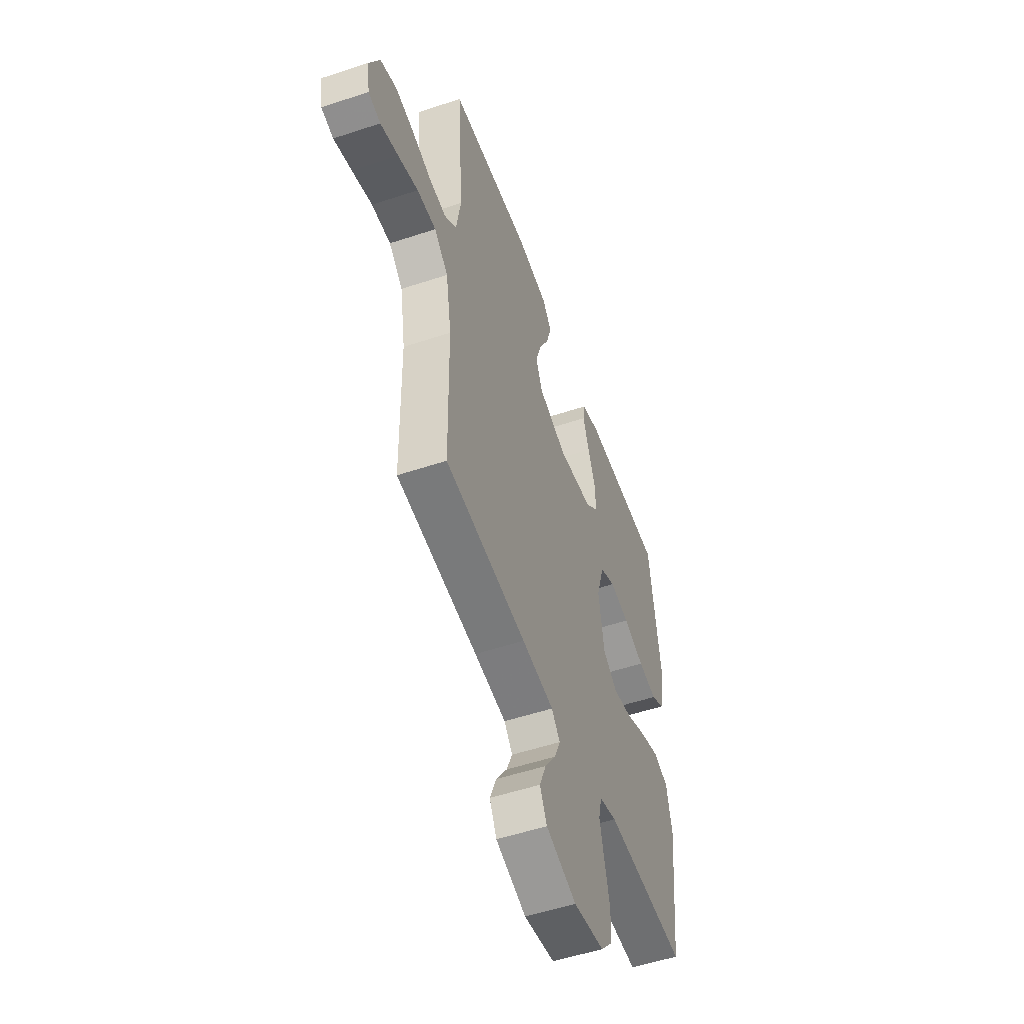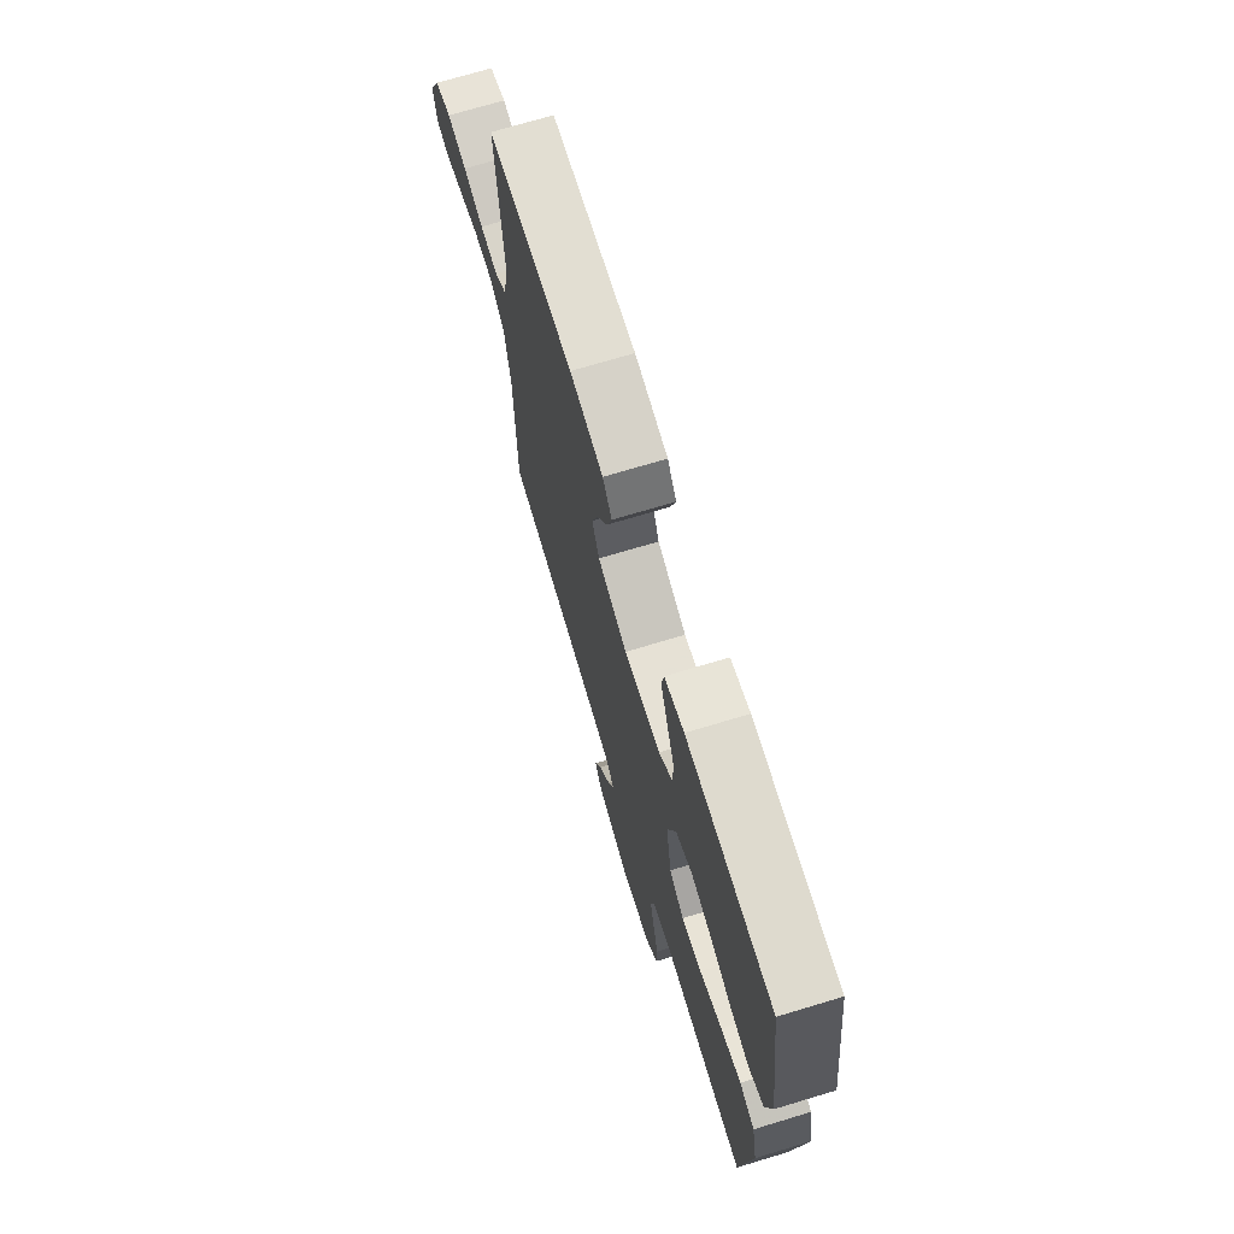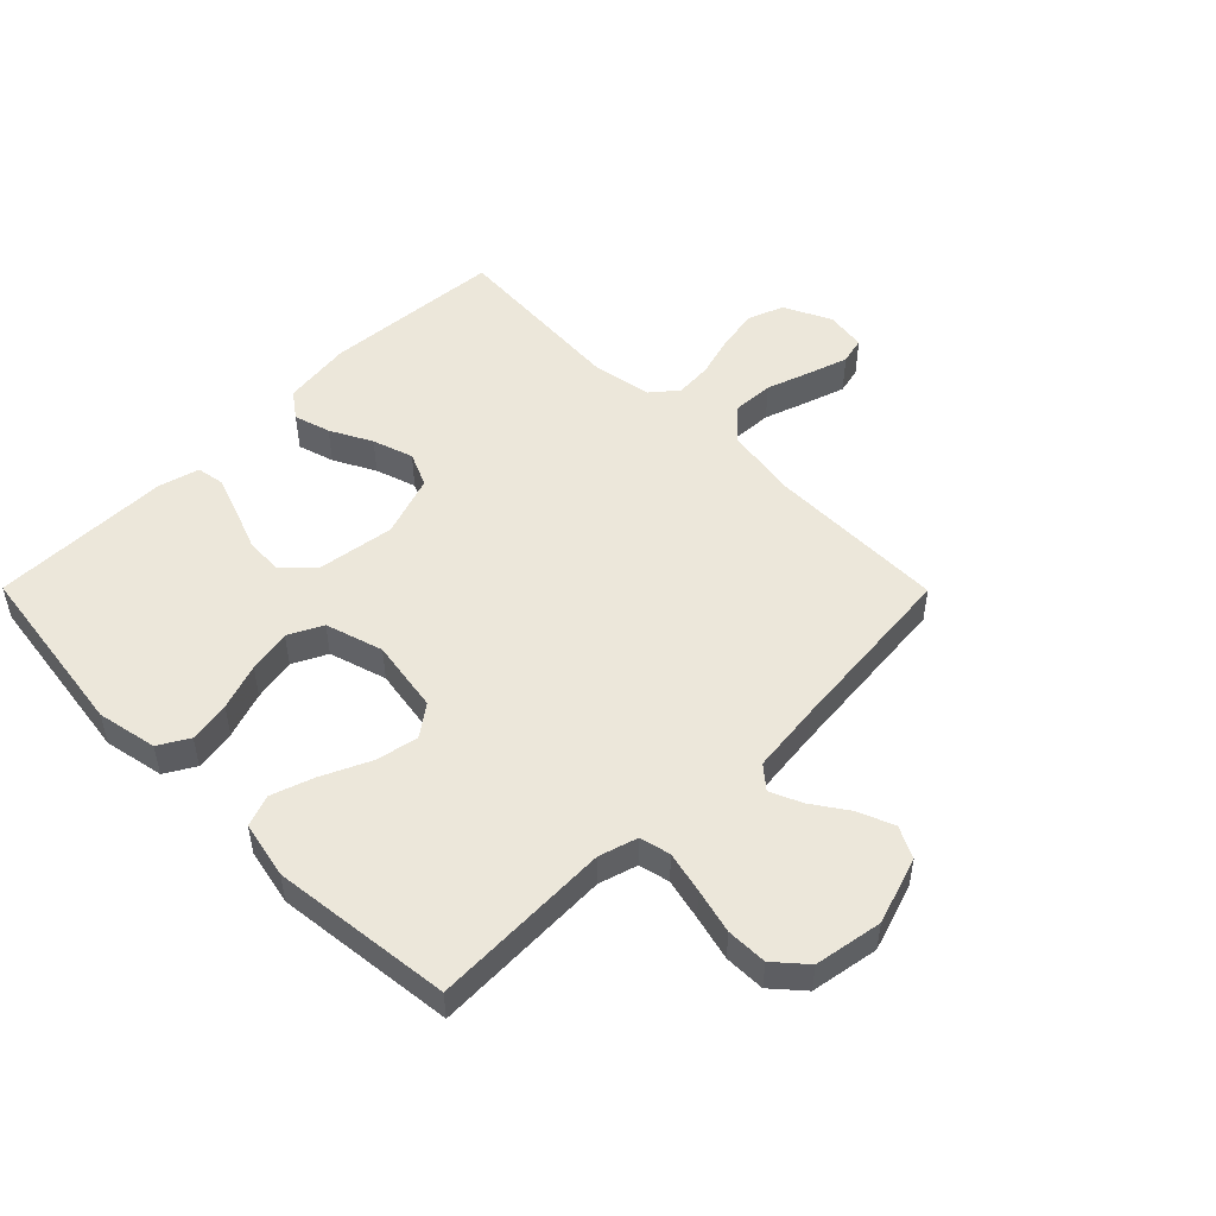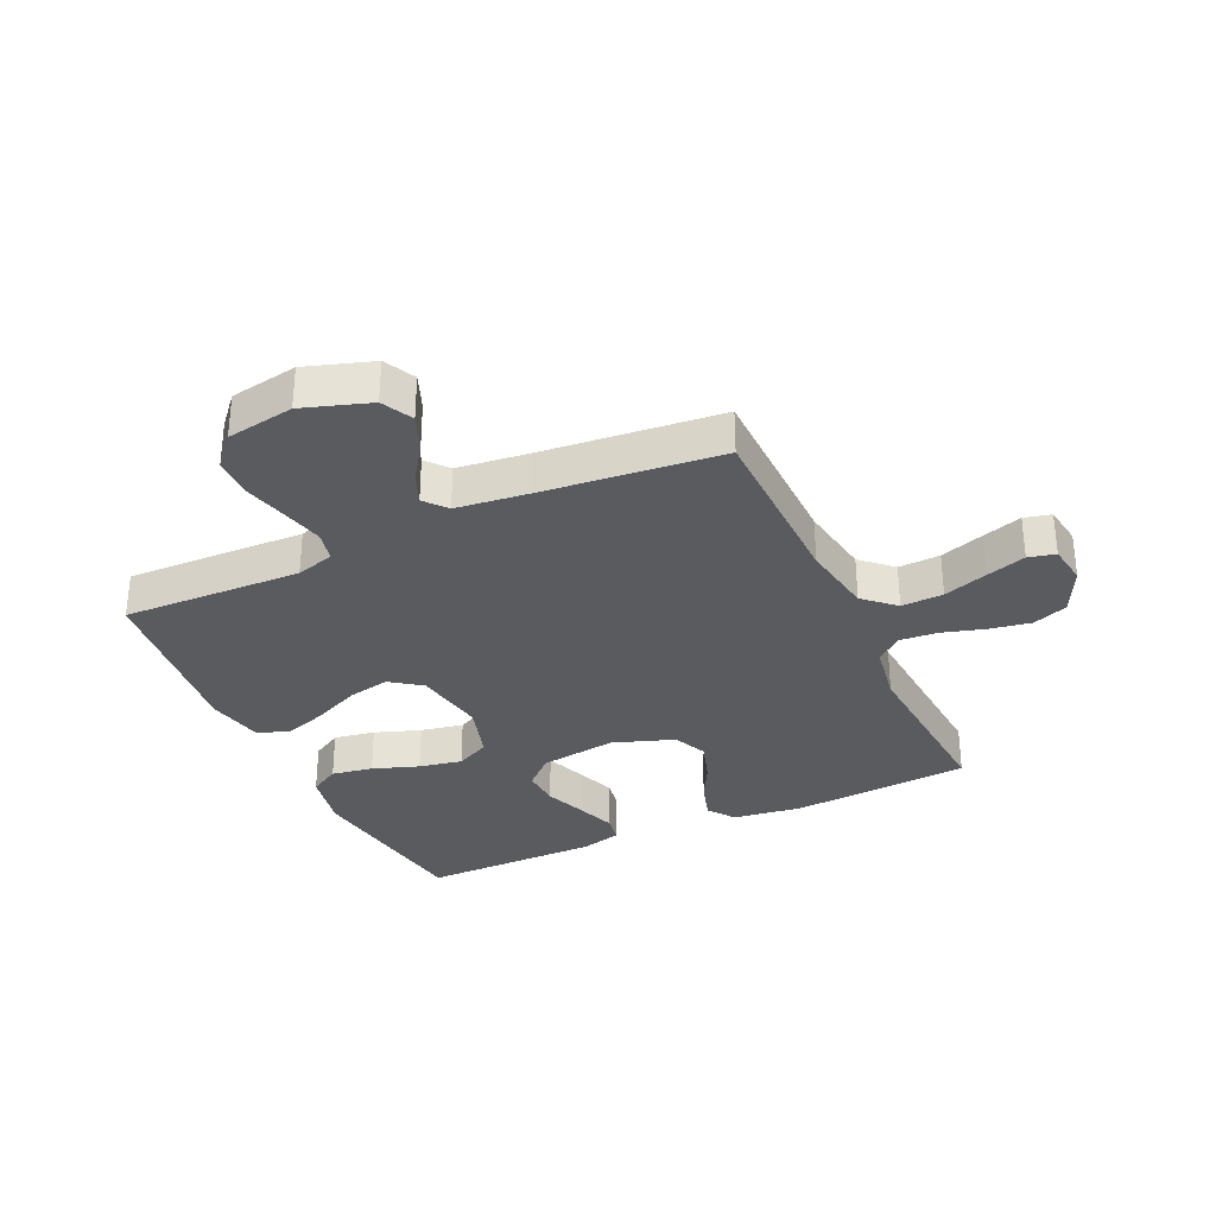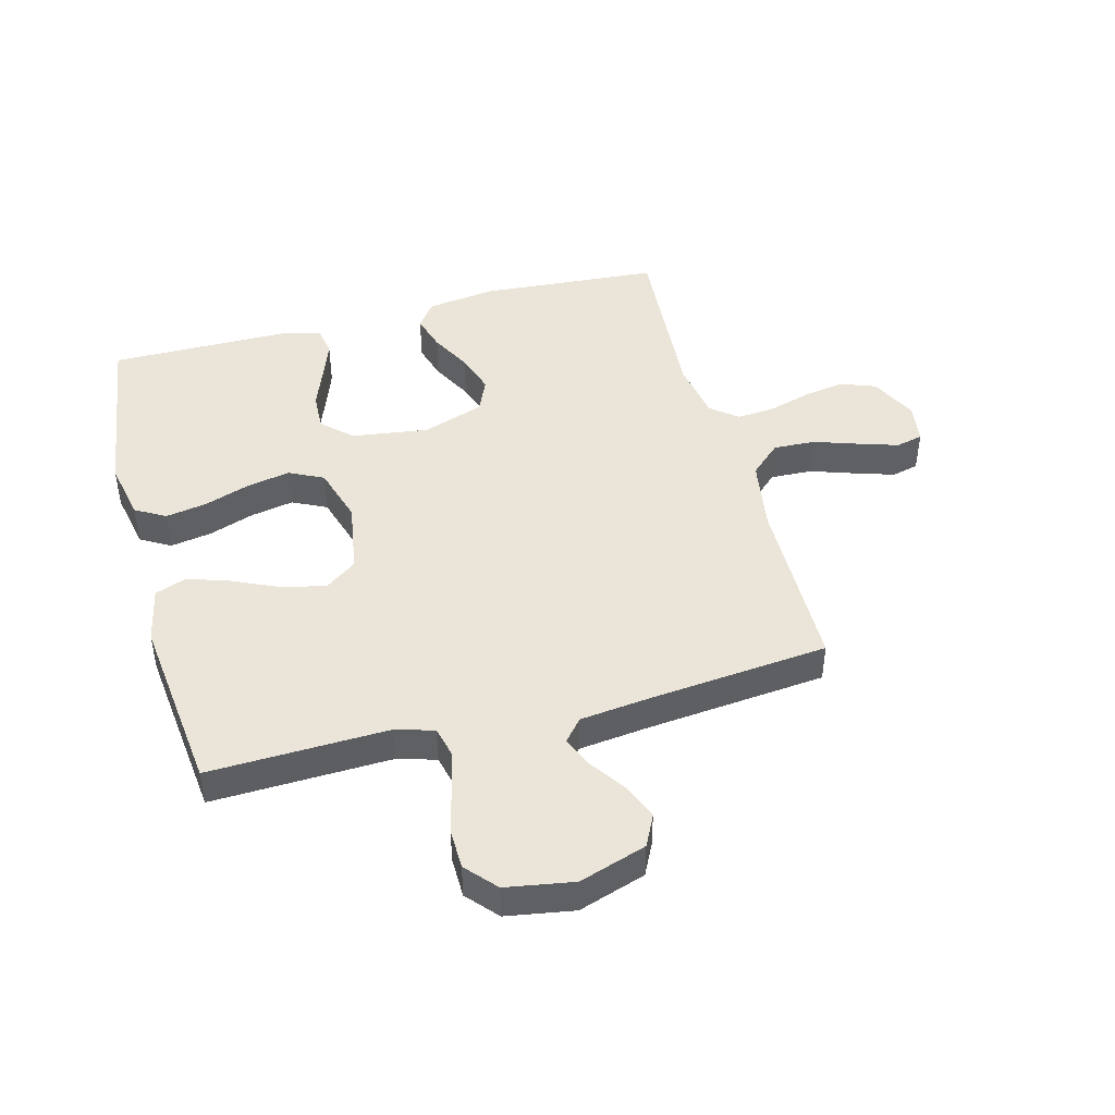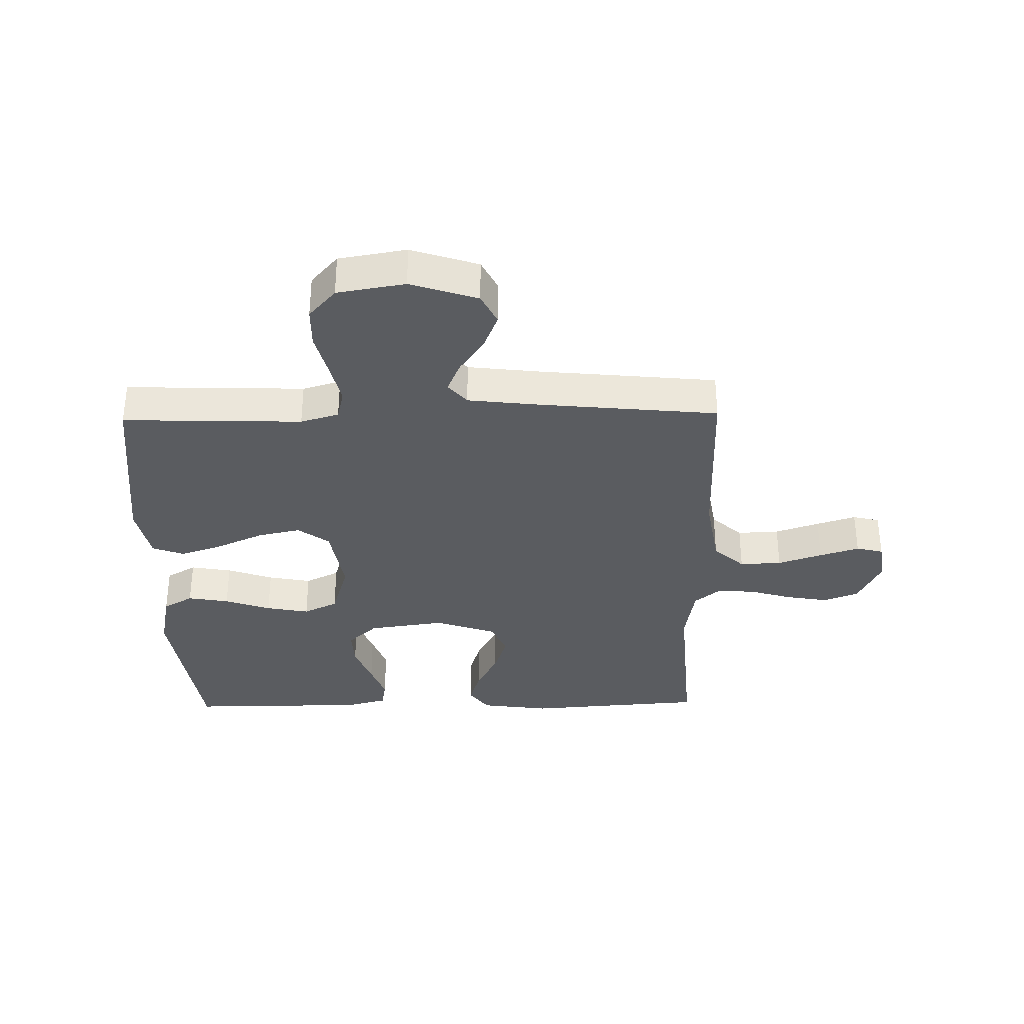
<metadata>
{"format":"obj","ext":"obj","renderer":"f3d","projection":"perspective","resolution":1024,"background":"white","views":[{"elev":-52.8,"azim":-70.3,"up":"+Z"},{"elev":71.4,"azim":73.2,"up":"+Z"},{"elev":50.5,"azim":135.2,"up":"+Y"},{"elev":-32.2,"azim":-155.1,"up":"+Y"},{"elev":45.0,"azim":165.1,"up":"+Y"},{"elev":-34.1,"azim":-178.9,"up":"+Y"}]}
</metadata>
<code>
v -0.5 0.07 0.5
v -0.2 0.07 0.522
v -0.084 0.07 0.506
v -0.052 0.07 0.462
v -0.07 0.07 0.401
v -0.106 0.07 0.332
v -0.128 0.07 0.264
v -0.103 0.07 0.207
v 0 0.07 0.171
v 0.128 0.07 0.189
v 0.177 0.07 0.235
v 0.174 0.07 0.299
v 0.147 0.07 0.37
v 0.124 0.07 0.434
v 0.132 0.07 0.481
v 0.2 0.07 0.499
v 0.5 0.07 0.5
v 0.542 0.07 0.2
v 0.522 0.07 0.1
v 0.472 0.07 0.071
v 0.403 0.07 0.083
v 0.326 0.07 0.11
v 0.254 0.07 0.124
v 0.197 0.07 0.096
v 0.168 0.07 0
v 0.188 0.07 -0.122
v 0.24 0.07 -0.16
v 0.311 0.07 -0.145
v 0.39 0.07 -0.109
v 0.461 0.07 -0.085
v 0.514 0.07 -0.105
v 0.534 0.07 -0.2
v 0.5 0.07 -0.5
v 0.2 0.07 -0.49
v 0.136 0.07 -0.509
v 0.124 0.07 -0.56
v 0.14 0.07 -0.629
v 0.159 0.07 -0.704
v 0.158 0.07 -0.772
v 0.113 0.07 -0.823
v 0 0.07 -0.842
v -0.112 0.07 -0.805
v -0.138 0.07 -0.753
v -0.114 0.07 -0.693
v -0.073 0.07 -0.633
v -0.051 0.07 -0.581
v -0.082 0.07 -0.544
v -0.2 0.07 -0.53
v -0.5 0.07 -0.5
v -0.504 0.07 -0.2
v -0.524 0.07 -0.077
v -0.575 0.07 -0.03
v -0.645 0.07 -0.033
v -0.719 0.07 -0.058
v -0.785 0.07 -0.079
v -0.83 0.07 -0.068
v -0.84 0.07 0
v -0.802 0.07 0.079
v -0.743 0.07 0.101
v -0.674 0.07 0.089
v -0.603 0.07 0.068
v -0.54 0.07 0.063
v -0.496 0.07 0.099
v -0.479 0.07 0.2
v -0.5 0 0.5
v -0.2 0 0.522
v -0.084 0 0.506
v -0.052 0 0.462
v -0.07 0 0.401
v -0.106 0 0.332
v -0.128 0 0.264
v -0.103 0 0.207
v 0 0 0.171
v 0.128 0 0.189
v 0.177 0 0.235
v 0.174 0 0.299
v 0.147 0 0.37
v 0.124 0 0.434
v 0.132 0 0.481
v 0.2 0 0.499
v 0.5 0 0.5
v 0.542 0 0.2
v 0.522 0 0.1
v 0.472 0 0.071
v 0.403 0 0.083
v 0.326 0 0.11
v 0.254 0 0.124
v 0.197 0 0.096
v 0.168 0 0
v 0.188 0 -0.122
v 0.24 0 -0.16
v 0.311 0 -0.145
v 0.39 0 -0.109
v 0.461 0 -0.085
v 0.514 0 -0.105
v 0.534 0 -0.2
v 0.5 0 -0.5
v 0.2 0 -0.49
v 0.136 0 -0.509
v 0.124 0 -0.56
v 0.14 0 -0.629
v 0.159 0 -0.704
v 0.158 0 -0.772
v 0.113 0 -0.823
v 0 0 -0.842
v -0.112 0 -0.805
v -0.138 0 -0.753
v -0.114 0 -0.693
v -0.073 0 -0.633
v -0.051 0 -0.581
v -0.082 0 -0.544
v -0.2 0 -0.53
v -0.5 0 -0.5
v -0.504 0 -0.2
v -0.524 0 -0.077
v -0.575 0 -0.03
v -0.645 0 -0.033
v -0.719 0 -0.058
v -0.785 0 -0.079
v -0.83 0 -0.068
v -0.84 0 0
v -0.802 0 0.079
v -0.743 0 0.101
v -0.674 0 0.089
v -0.603 0 0.068
v -0.54 0 0.063
v -0.496 0 0.099
v -0.479 0 0.2
f 59 60 61
f 58 59 61
f 57 58 61
f 56 57 61
f 55 56 61
f 54 55 61
f 53 54 61
f 52 53 61 62
f 51 52 62 63
f 48 49 50
f 51 63 64
f 50 51 64
f 48 50 64
f 47 48 64
f 43 44 45
f 42 43 45
f 41 42 45
f 40 41 45
f 39 40 45
f 38 39 45
f 37 38 45
f 36 37 45 46
f 47 64 1
f 46 47 1
f 36 46 1
f 35 36 1
f 32 33 34
f 31 32 34
f 30 31 34
f 29 30 34
f 28 29 34
f 20 21 22
f 19 20 22
f 18 19 22
f 17 18 22
f 16 17 22
f 15 16 22
f 14 15 22
f 13 14 22
f 12 13 22
f 11 12 22 23
f 10 11 23 24
f 4 5 6
f 3 4 6
f 2 3 6
f 1 2 6
f 1 6 7
f 35 1 7 8
f 27 28 34 35
f 26 27 35
f 35 8 9
f 26 35 9
f 25 26 9
f 9 10 24 25
f 125 124 123
f 125 123 122
f 125 122 121
f 125 121 120
f 125 120 119
f 125 119 118
f 125 118 117
f 126 125 117 116
f 127 126 116 115
f 114 113 112
f 128 127 115
f 128 115 114
f 128 114 112
f 128 112 111
f 109 108 107
f 109 107 106
f 109 106 105
f 109 105 104
f 109 104 103
f 109 103 102
f 109 102 101
f 110 109 101 100
f 65 128 111
f 65 111 110
f 65 110 100
f 65 100 99
f 98 97 96
f 98 96 95
f 98 95 94
f 98 94 93
f 98 93 92
f 86 85 84
f 86 84 83
f 86 83 82
f 86 82 81
f 86 81 80
f 86 80 79
f 86 79 78
f 86 78 77
f 86 77 76
f 87 86 76 75
f 88 87 75 74
f 70 69 68
f 70 68 67
f 70 67 66
f 70 66 65
f 71 70 65
f 72 71 65 99
f 99 98 92 91
f 99 91 90
f 73 72 99
f 73 99 90
f 73 90 89
f 89 88 74 73
f 1 65 66 2
f 2 66 67 3
f 3 67 68 4
f 4 68 69 5
f 5 69 70 6
f 6 70 71 7
f 7 71 72 8
f 8 72 73 9
f 9 73 74 10
f 10 74 75 11
f 11 75 76 12
f 12 76 77 13
f 13 77 78 14
f 14 78 79 15
f 15 79 80 16
f 16 80 81 17
f 17 81 82 18
f 18 82 83 19
f 19 83 84 20
f 20 84 85 21
f 21 85 86 22
f 22 86 87 23
f 23 87 88 24
f 24 88 89 25
f 25 89 90 26
f 26 90 91 27
f 27 91 92 28
f 28 92 93 29
f 29 93 94 30
f 30 94 95 31
f 31 95 96 32
f 32 96 97 33
f 33 97 98 34
f 34 98 99 35
f 35 99 100 36
f 36 100 101 37
f 37 101 102 38
f 38 102 103 39
f 39 103 104 40
f 40 104 105 41
f 41 105 106 42
f 42 106 107 43
f 43 107 108 44
f 44 108 109 45
f 45 109 110 46
f 46 110 111 47
f 47 111 112 48
f 48 112 113 49
f 49 113 114 50
f 50 114 115 51
f 51 115 116 52
f 52 116 117 53
f 53 117 118 54
f 54 118 119 55
f 55 119 120 56
f 56 120 121 57
f 57 121 122 58
f 58 122 123 59
f 59 123 124 60
f 60 124 125 61
f 61 125 126 62
f 62 126 127 63
f 63 127 128 64
f 64 128 65 1

</code>
